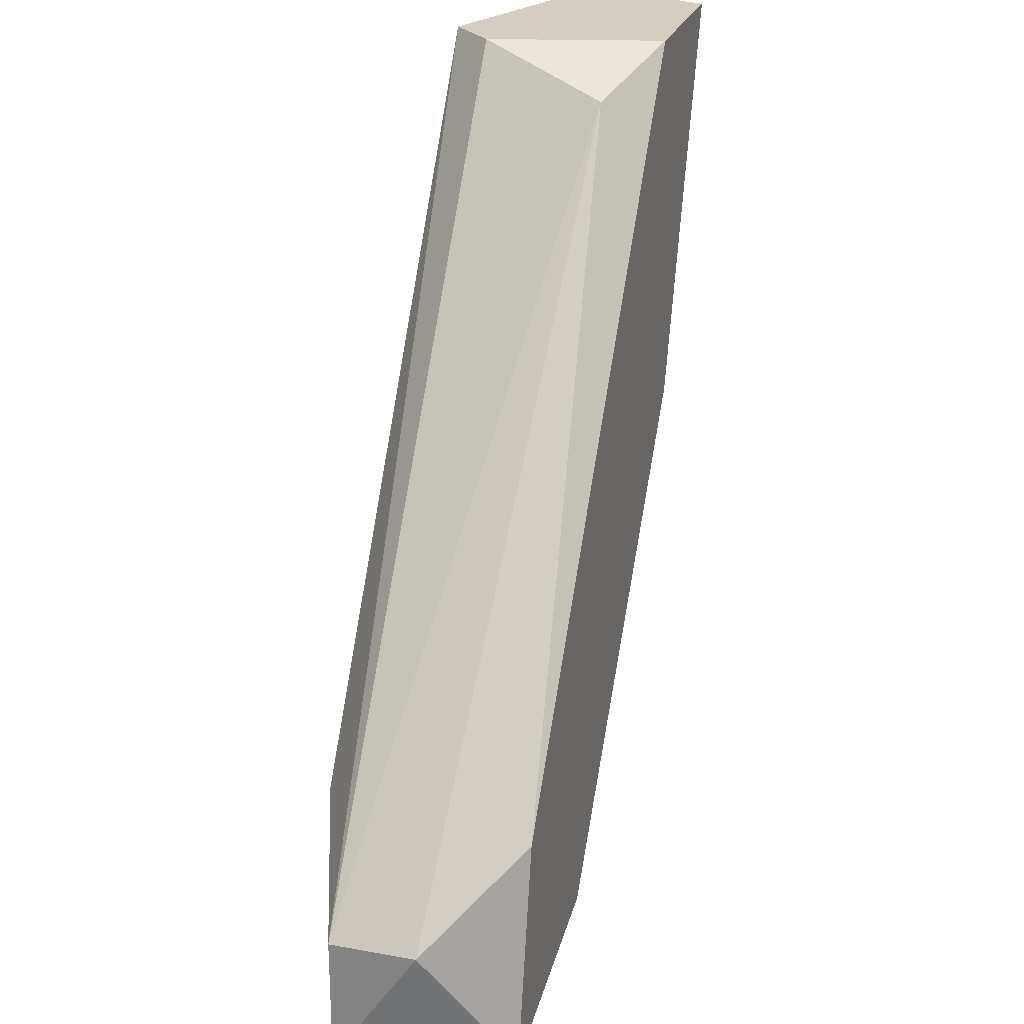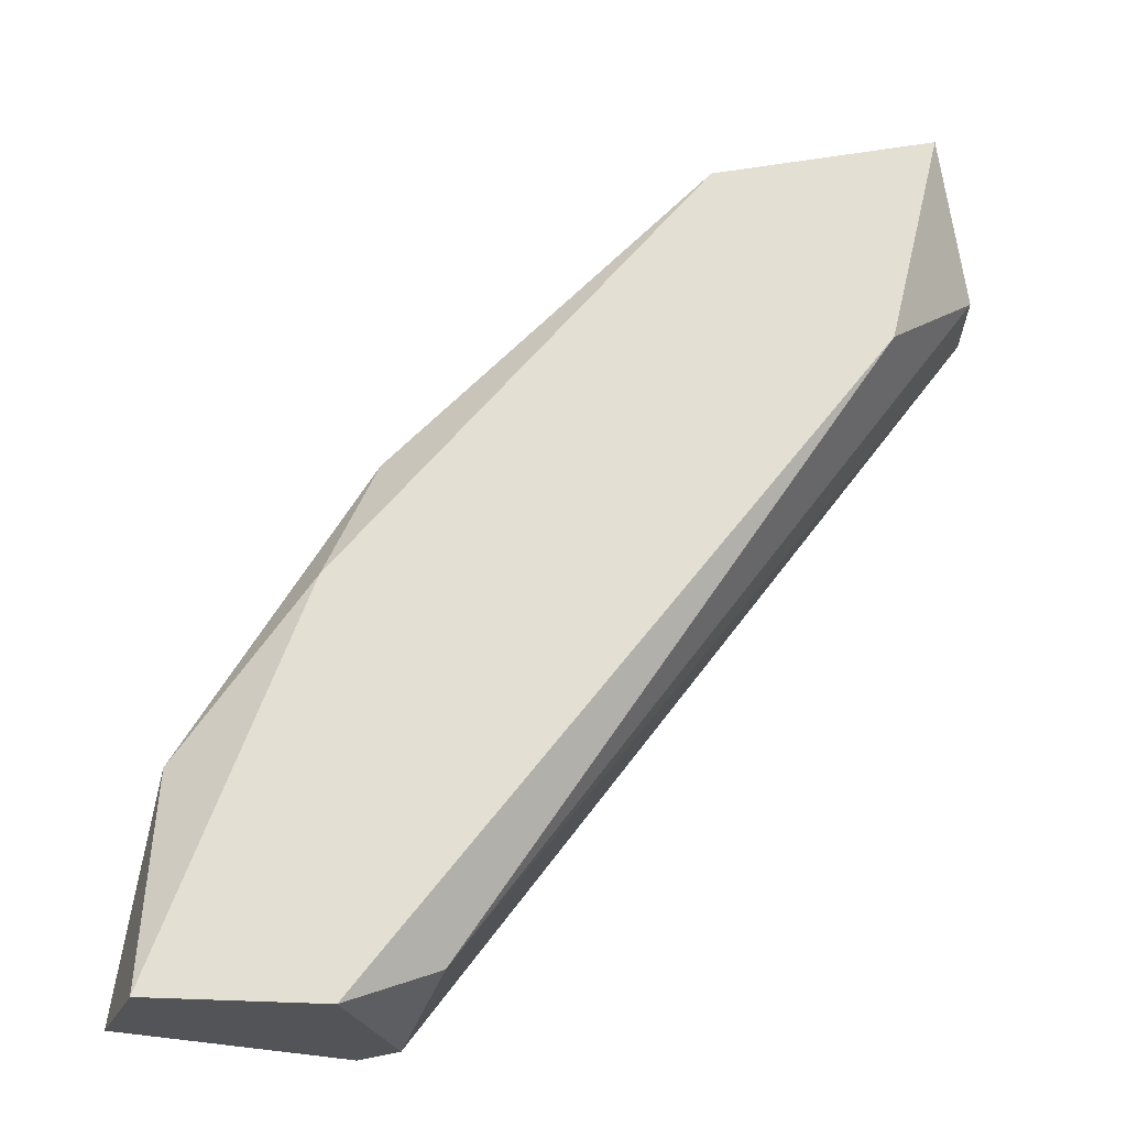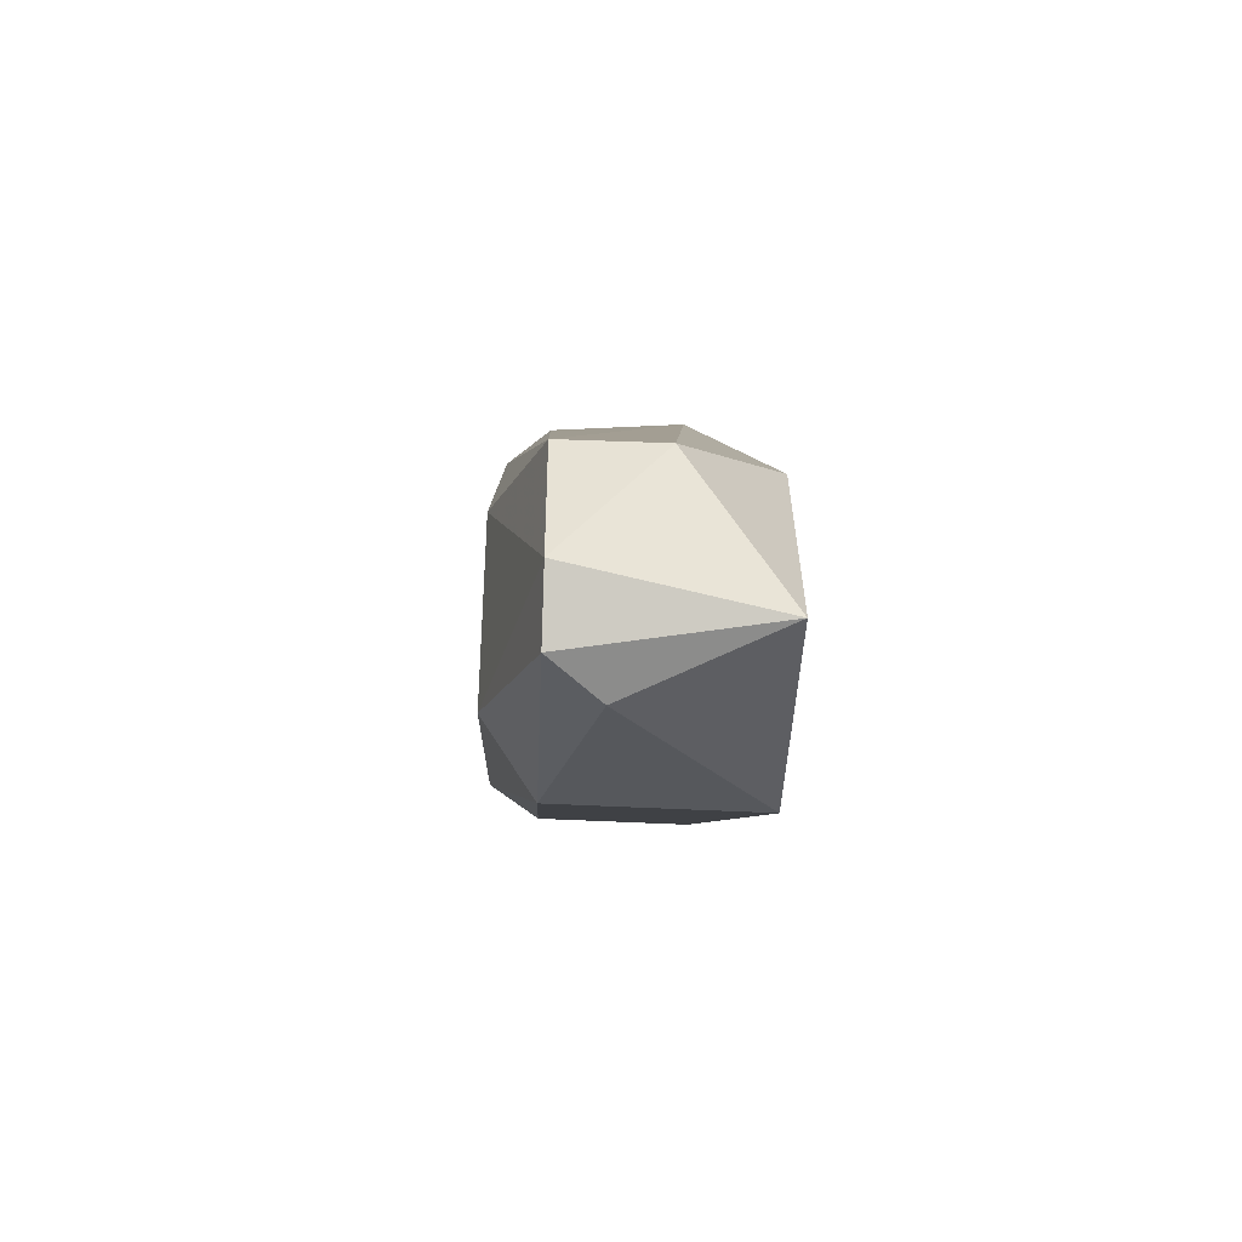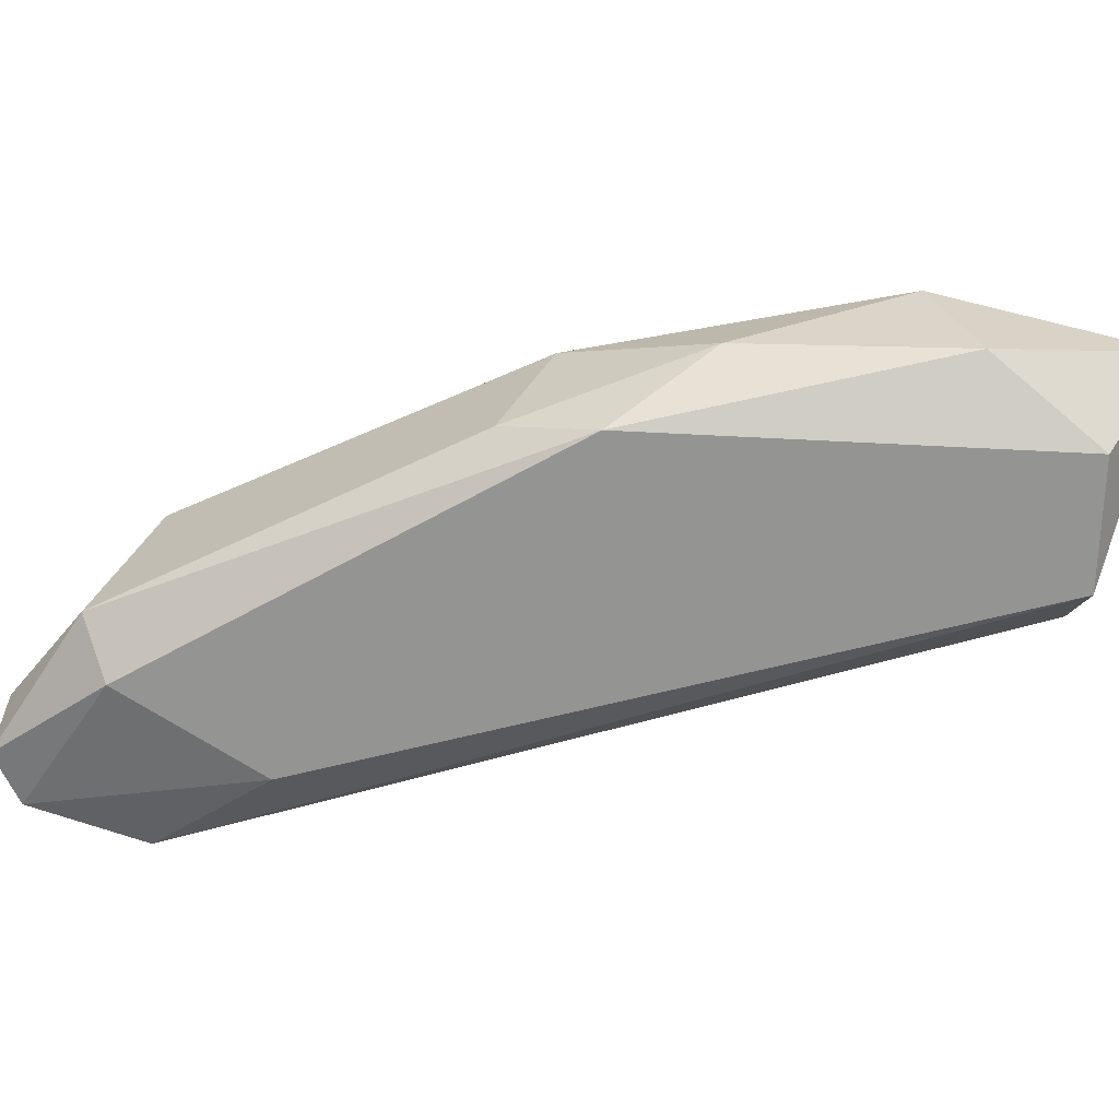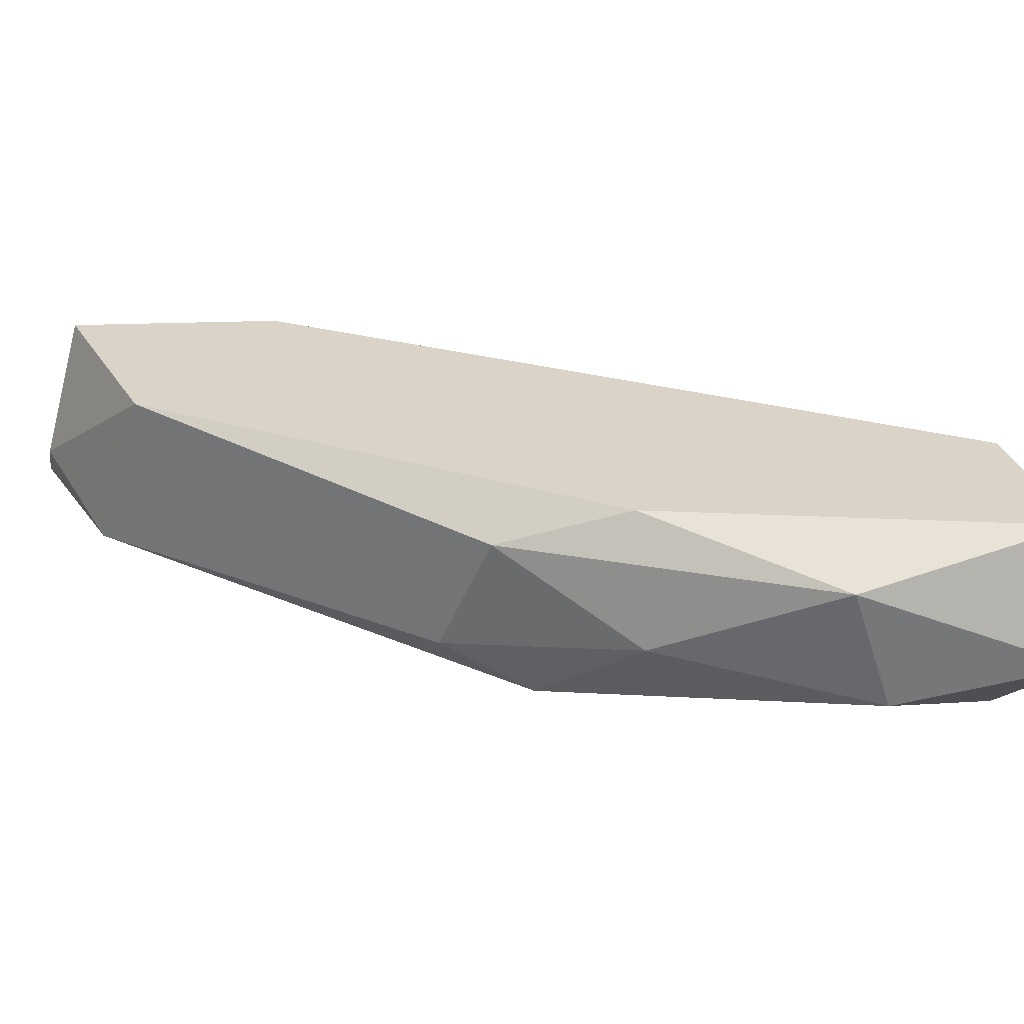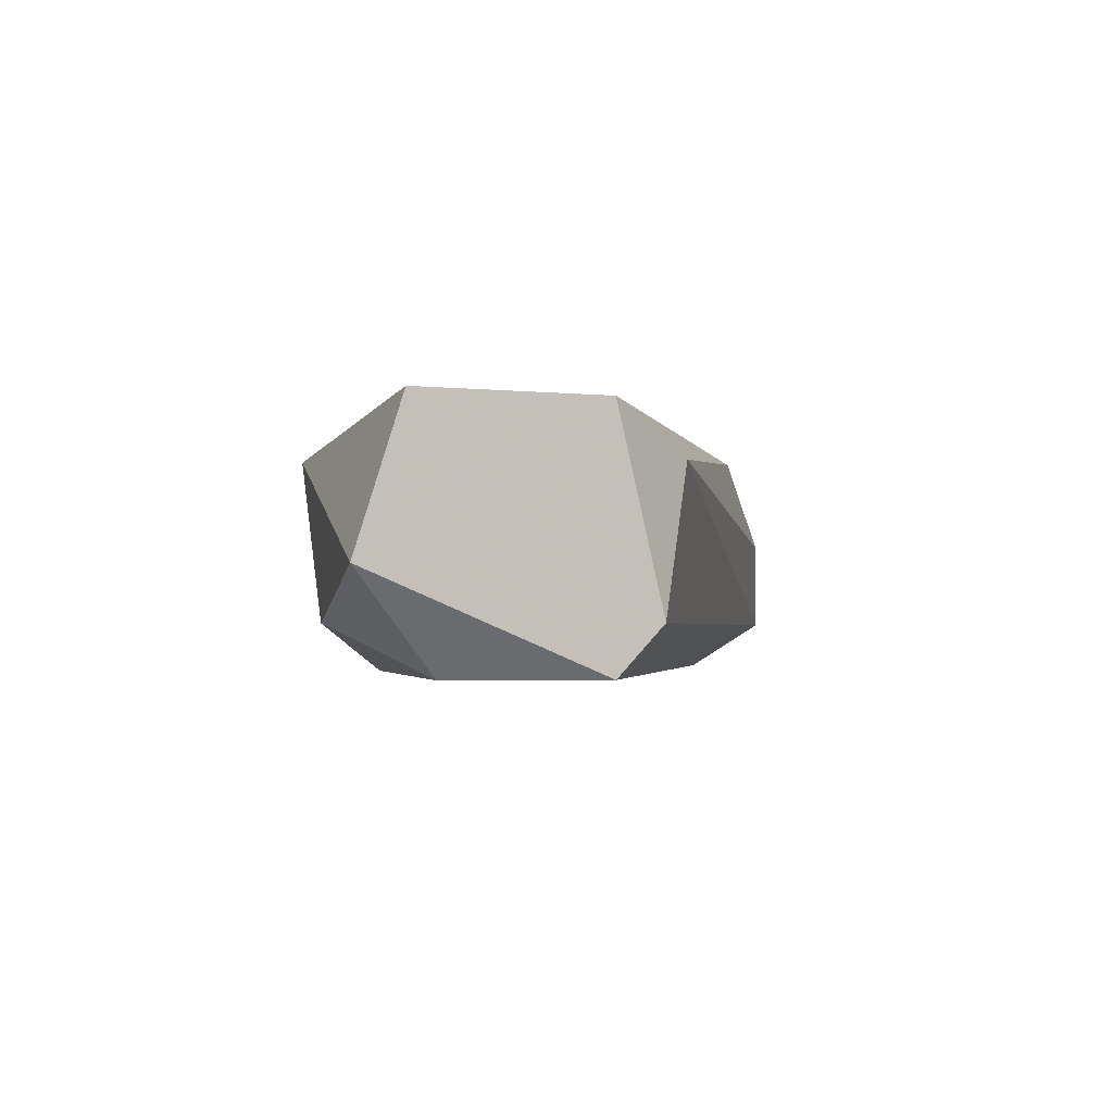
<metadata>
{"format":"obj","ext":"obj","renderer":"f3d","projection":"perspective","resolution":1024,"background":"white","views":[{"elev":25.0,"azim":106.4,"up":"+Z"},{"elev":66.4,"azim":2.0,"up":"+Y"},{"elev":-50.5,"azim":87.7,"up":"+Z"},{"elev":-67.0,"azim":-109.6,"up":"+Y"},{"elev":28.8,"azim":-104.4,"up":"+Y"},{"elev":-1.7,"azim":-26.2,"up":"+Y"}]}
</metadata>
<code>
v 0.0193 -0.001058 0.05356
v 0.0469 0.000781 0.03884
v 0.04322 0.004461 0.04252
v 0.02482 -0.002897 0.07012
v 0.01562 0.004461 0.07012
v 0.03954 -0.004739 0.03516
v 0.03586 0.004461 0.03516
v 0.01747 -0.004739 0.06828
v 0.02666 0.00262 0.06828
v 0.04138 -0.004739 0.04252
v 0.02298 -0.004739 0.04988
v 0.01562 0.00262 0.06092
v 0.04506 0.004461 0.03333
v 0.04506 -0.002897 0.03148
v 0.0377 -0.002897 0.03333
v 0.0469 -0.002897 0.03884
v 0.01379 -0.001058 0.07012
v 0.02298 0.00262 0.04805
v 0.02298 0.004461 0.07012
v 0.02298 -0.004739 0.07012
v 0.02115 0.004461 0.05356
v 0.01562 -0.002897 0.06276
v 0.02482 -0.002897 0.0462
v 0.0469 -0.002897 0.03333
v 0.04322 -0.001058 0.03148
f 14 15 25
f 5 3 7
f 2 3 9
f 8 6 10
f 6 8 11
f 3 2 13
f 7 3 13
f 6 11 15
f 14 6 15
f 2 9 16
f 9 4 16
f 4 5 17
f 5 12 17
f 1 12 18
f 5 4 19
f 3 5 19
f 9 3 19
f 4 9 19
f 8 10 20
f 16 4 20
f 10 16 20
f 4 17 20
f 17 8 20
f 5 7 21
f 12 5 21
f 7 18 21
f 18 12 21
f 1 11 22
f 11 8 22
f 12 1 22
f 8 17 22
f 17 12 22
f 11 1 23
f 7 15 23
f 15 11 23
f 18 7 23
f 1 18 23
f 10 6 24
f 13 2 24
f 14 13 24
f 6 14 24
f 2 16 24
f 16 10 24
f 7 13 25
f 13 14 25
f 15 7 25

</code>
